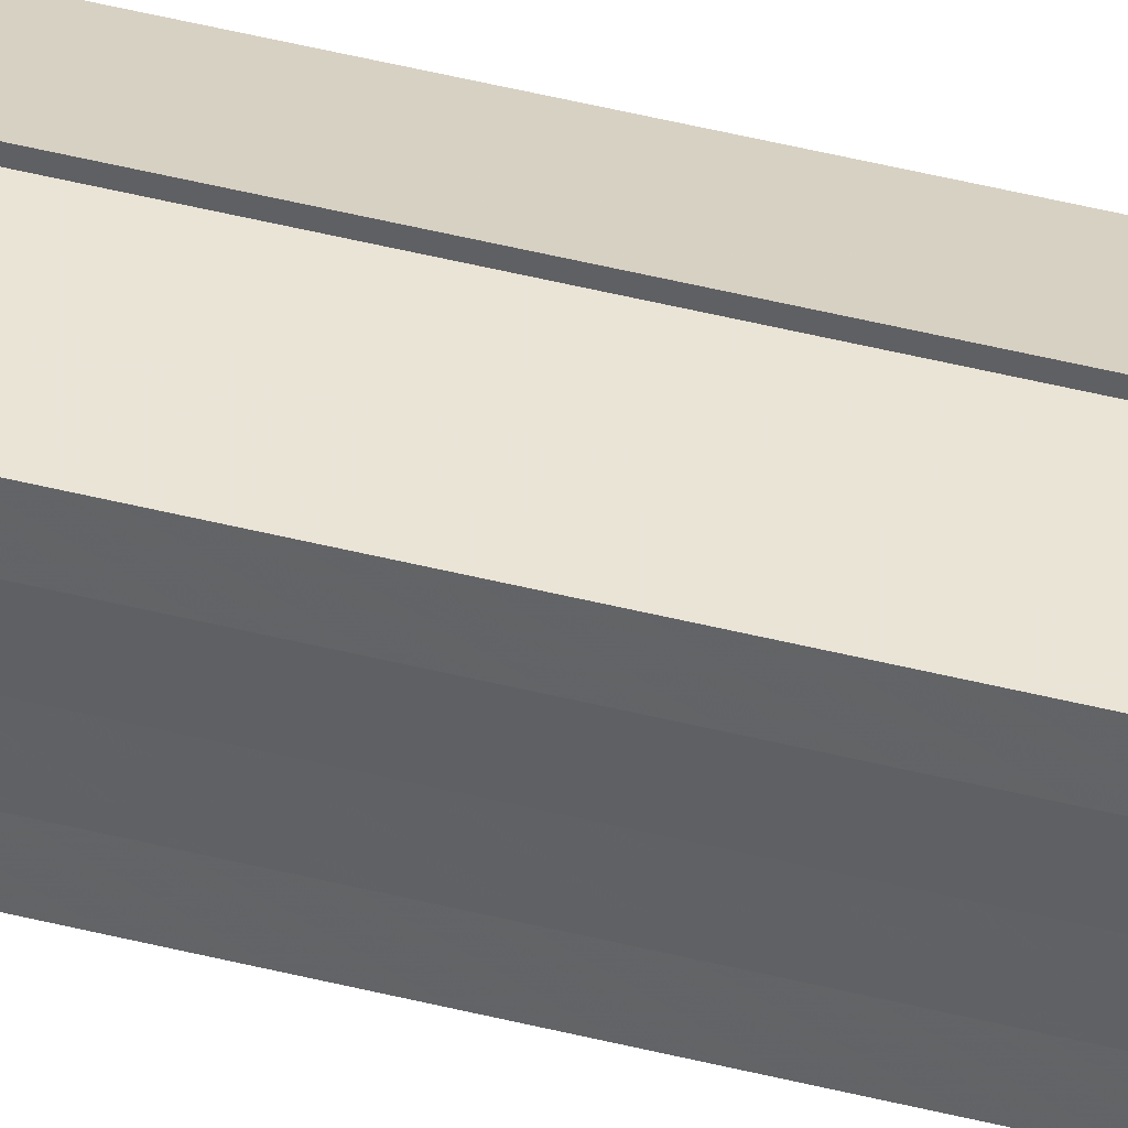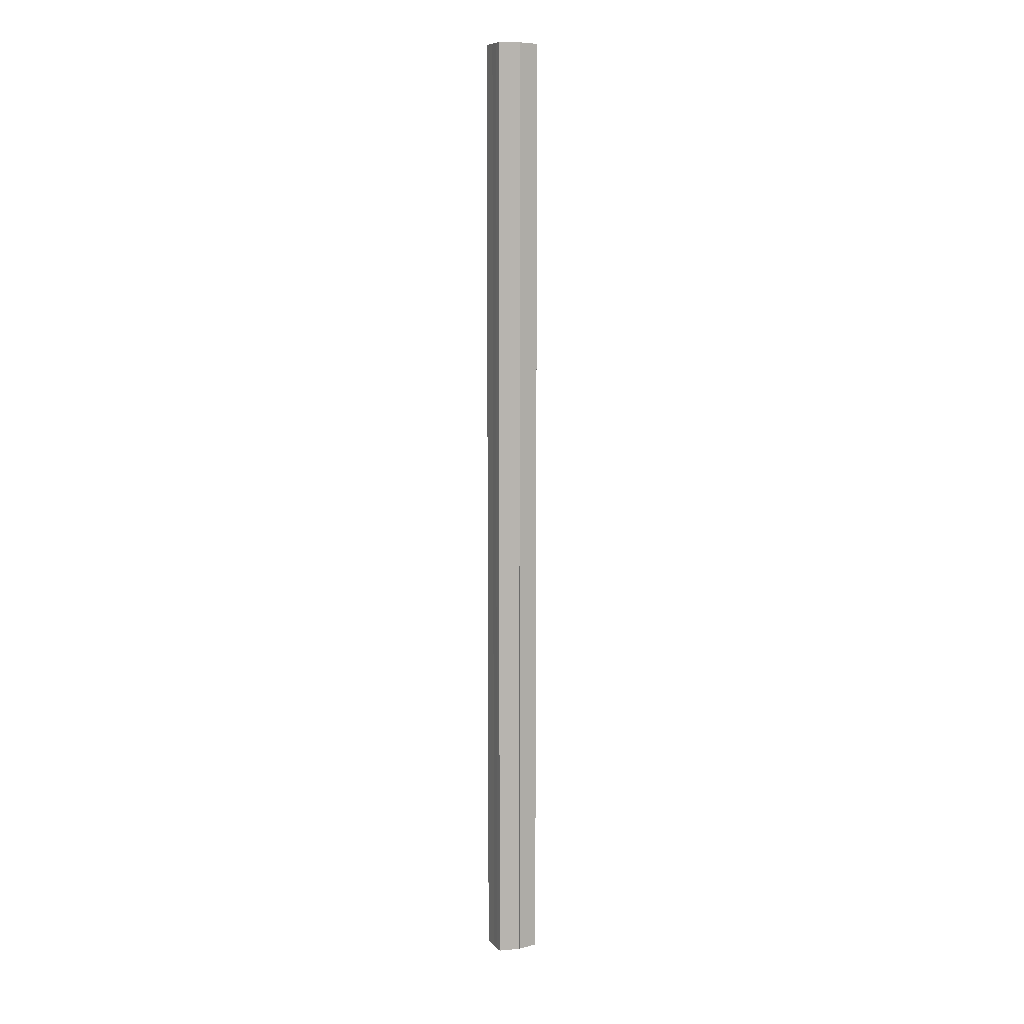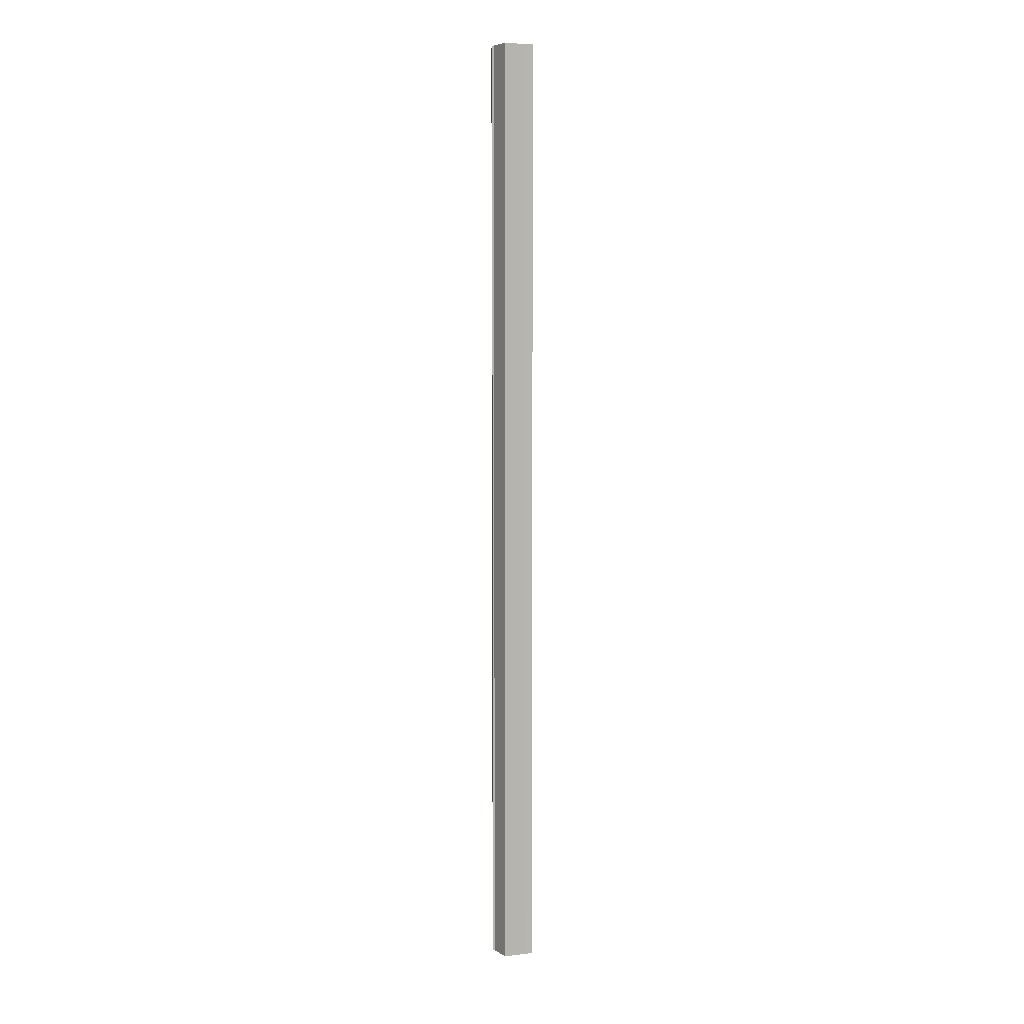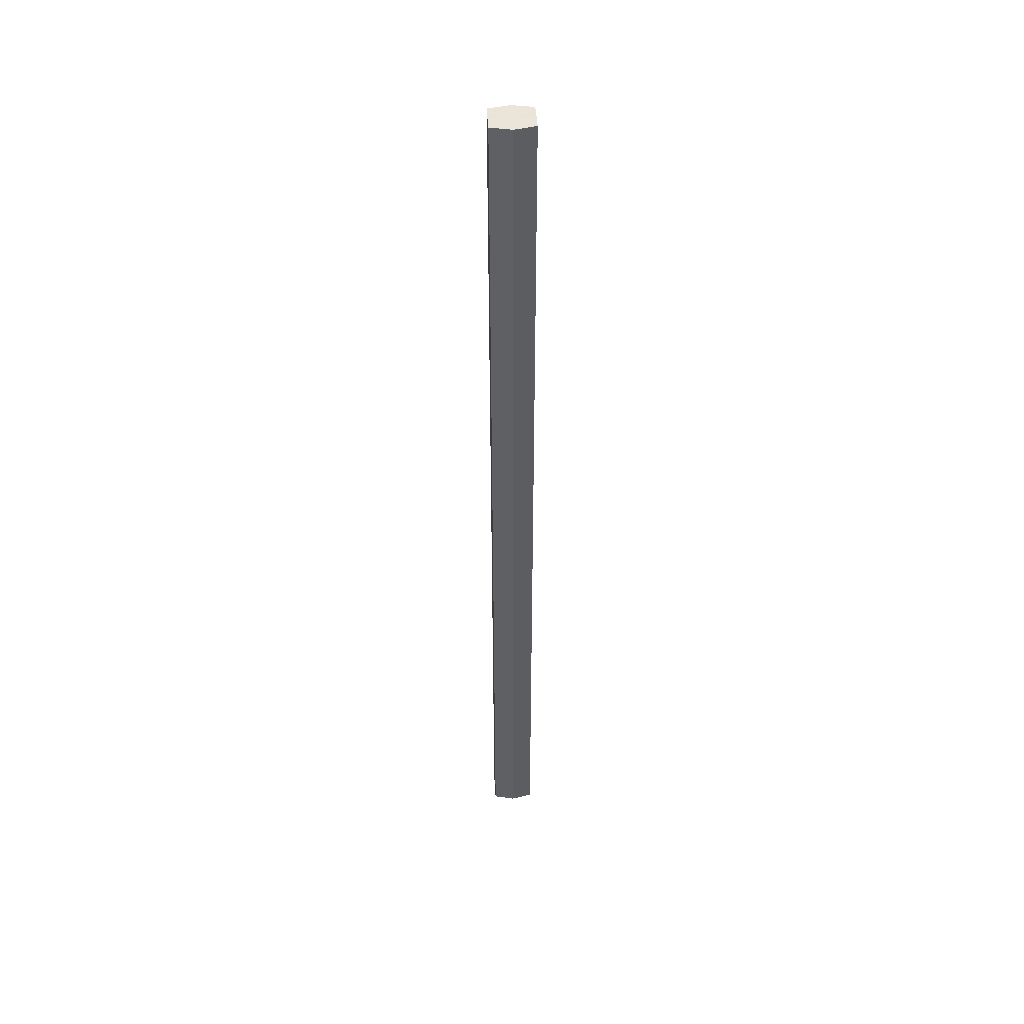
<metadata>
{"format":"obj","ext":"obj","renderer":"f3d","projection":"perspective","resolution":1024,"background":"white","views":[{"elev":37.4,"azim":-71.0,"up":"+Z"},{"elev":9.2,"azim":-24.0,"up":"+Y"},{"elev":7.4,"azim":-108.8,"up":"+Y"},{"elev":44.6,"azim":176.4,"up":"+Y"}]}
</metadata>
<code>
o 4493
v 2216 1894 16.37
v 2216 1894 16.37
v 2216 1894 16.37
v 2216 1894 16.38
v 2216 1894 16.37
v 2216 1894 16.37
v 2216 1894 16.37
v 2216 1894 16.38
v 2216 1894 16.38
v 2216 1894 16.36
v 2216 1894 16.36
v 2216 1894 16.38
v 2216 1894 16.38
v 2216 1894 16.36
v 2216 1894 16.36
v 2216 1894 16.36
v 2216 1894 16.36
v 2216 1894 16.36
v 2216 1894 16.36
v 2216 1894 16.36
v 2216 1894 16.37
v 2216 1894 16.37
v 2216 1894 16.37
v 2216 1894 16.37
v 2216 1894 16.37
v 2216 1894 16.37
v 2216 1894 16.38
v 2216 1894 16.38
v 2216 1894 16.38
v 2216 1894 16.38
v 2216 1894 16.37
v 2216 1894 16.38
v 2216 1894 16.37
v 2216 1894 16.38
v 2216 1894 16.37
v 2216 1894 16.37
v 2216 1894 16.37
v 2216 1894 16.37
v 2216 1894 16.36
v 2216 1894 16.37
v 2216 1894 16.36
v 2216 1894 16.36
v 2216 1894 16.36
v 2216 1894 16.36
v 2216 1894 16.36
v 2216 1894 16.37
v 2216 1894 16.36
v 2216 1894 16.36
v 2216 1894 16.36
v 2216 1894 16.37
v 2216 1894 16.37
v 2216 1894 16.36
v 2216 1894 16.36
v 2216 1894 16.37
v 2216 1894 16.37
v 2216 1894 16.37
v 2216 1894 16.37
v 2216 1894 16.38
v 2216 1894 16.37
v 2216 1894 16.37
v 2216 1894 16.37
v 2216 1894 16.37
v 2216 1894 16.37
v 2216 1894 16.38
v 2216 1894 16.38
v 2216 1894 16.38
v 2216 1894 16.38
v 2216 1894 16.38
v 2216 1894 16.38
v 2216 1894 16.38
v 2216 1894 16.38
v 2216 1894 16.37
v 2216 1894 16.37
v 2216 1894 16.37
v 2216 1894 16.37
v 2216 1894 16.38
v 2216 1894 16.36
v 2216 1894 16.38
v 2216 1894 16.36
v 2216 1894 16.38
v 2216 1894 16.36
v 2216 1894 16.37
v 2216 1894 16.37
v 2216 1894 16.37
f 1 2 3
f 2 4 5
f 6 1 7
f 4 8 9
f 10 6 11
f 12 8 13
f 14 10 15
f 14 16 15
f 15 17 18
f 15 19 20
f 20 21 22
f 22 23 24
f 24 25 26
f 26 27 28
f 28 29 30
f 13 29 30
f 31 32 29
f 31 33 32
f 31 29 34
f 31 35 33
f 31 34 36
f 31 37 35
f 31 36 38
f 31 39 37
f 31 38 40
f 31 40 41
f 31 42 39
f 31 41 42
f 43 42 44
f 45 42 44
f 46 47 43
f 48 49 45
f 50 51 46
f 52 49 53
f 54 55 50
f 56 52 57
f 58 59 54
f 60 56 61
f 62 60 63
f 64 62 65
f 66 67 58
f 68 64 66
f 68 69 66
f 66 70 71
f 72 73 74
f 72 75 73
f 72 74 76
f 72 77 75
f 72 76 78
f 72 79 77
f 72 78 80
f 72 81 79
f 72 80 82
f 72 83 81
f 72 82 84
f 72 84 83

</code>
